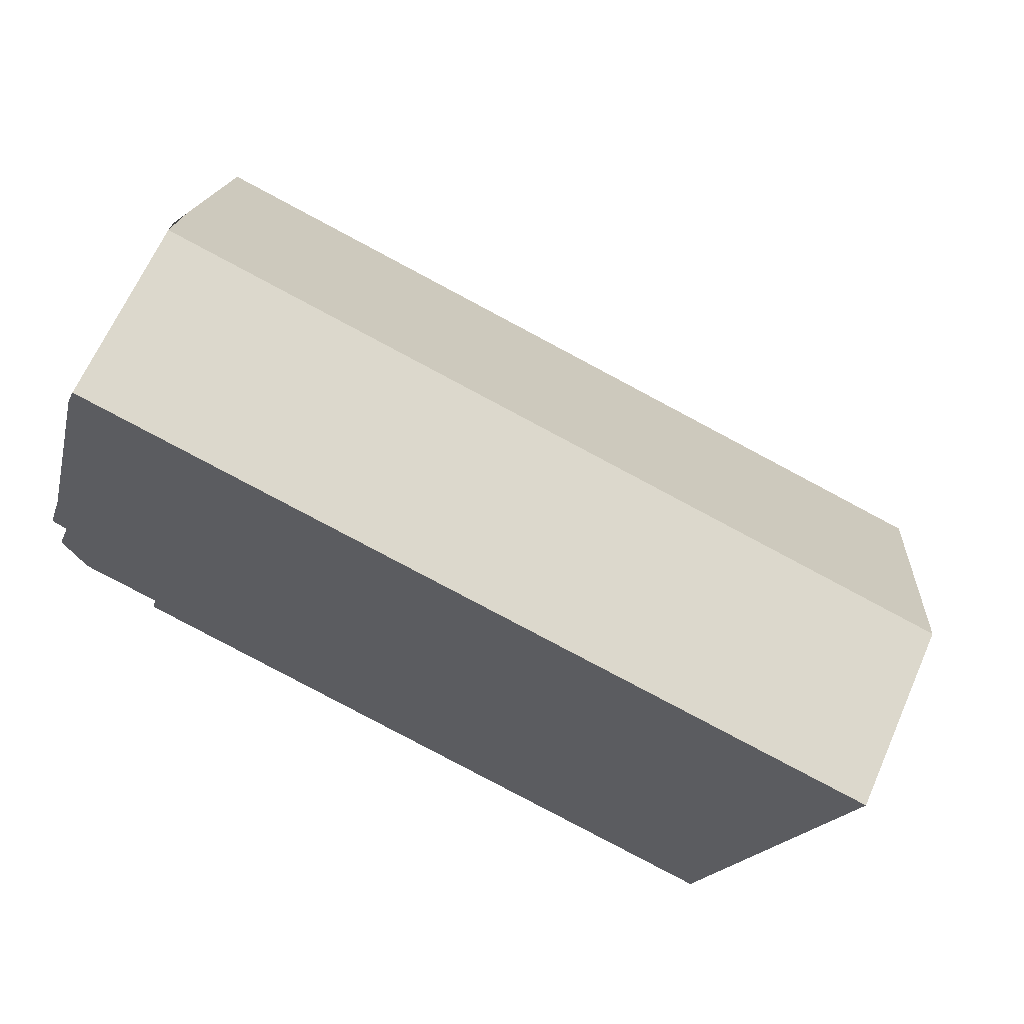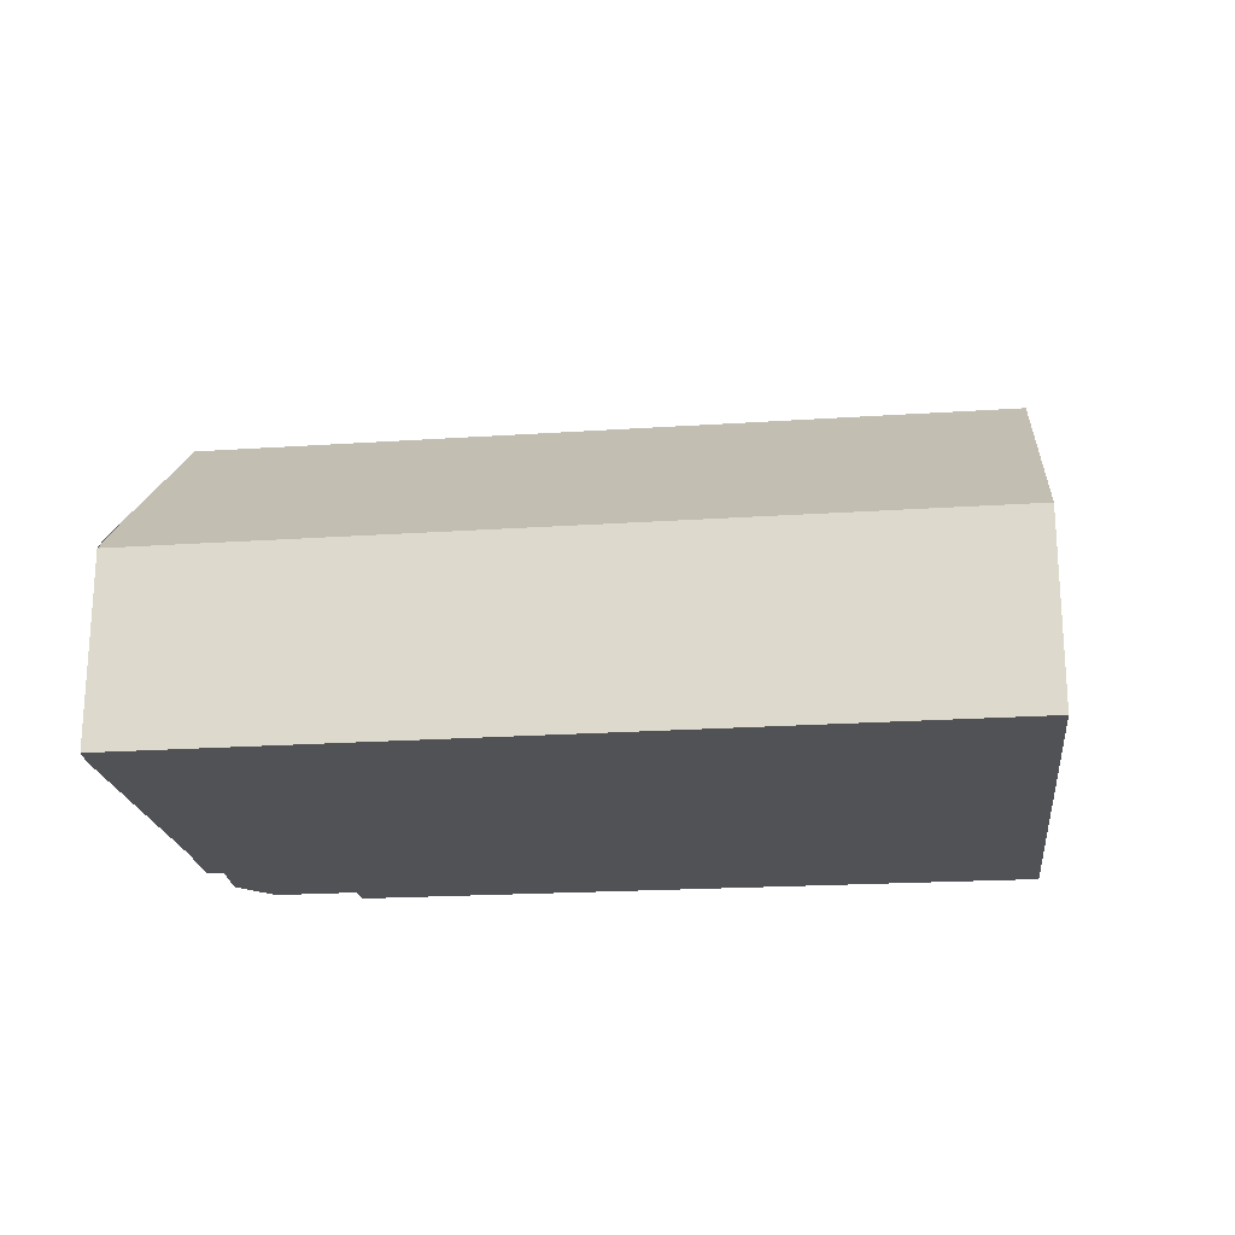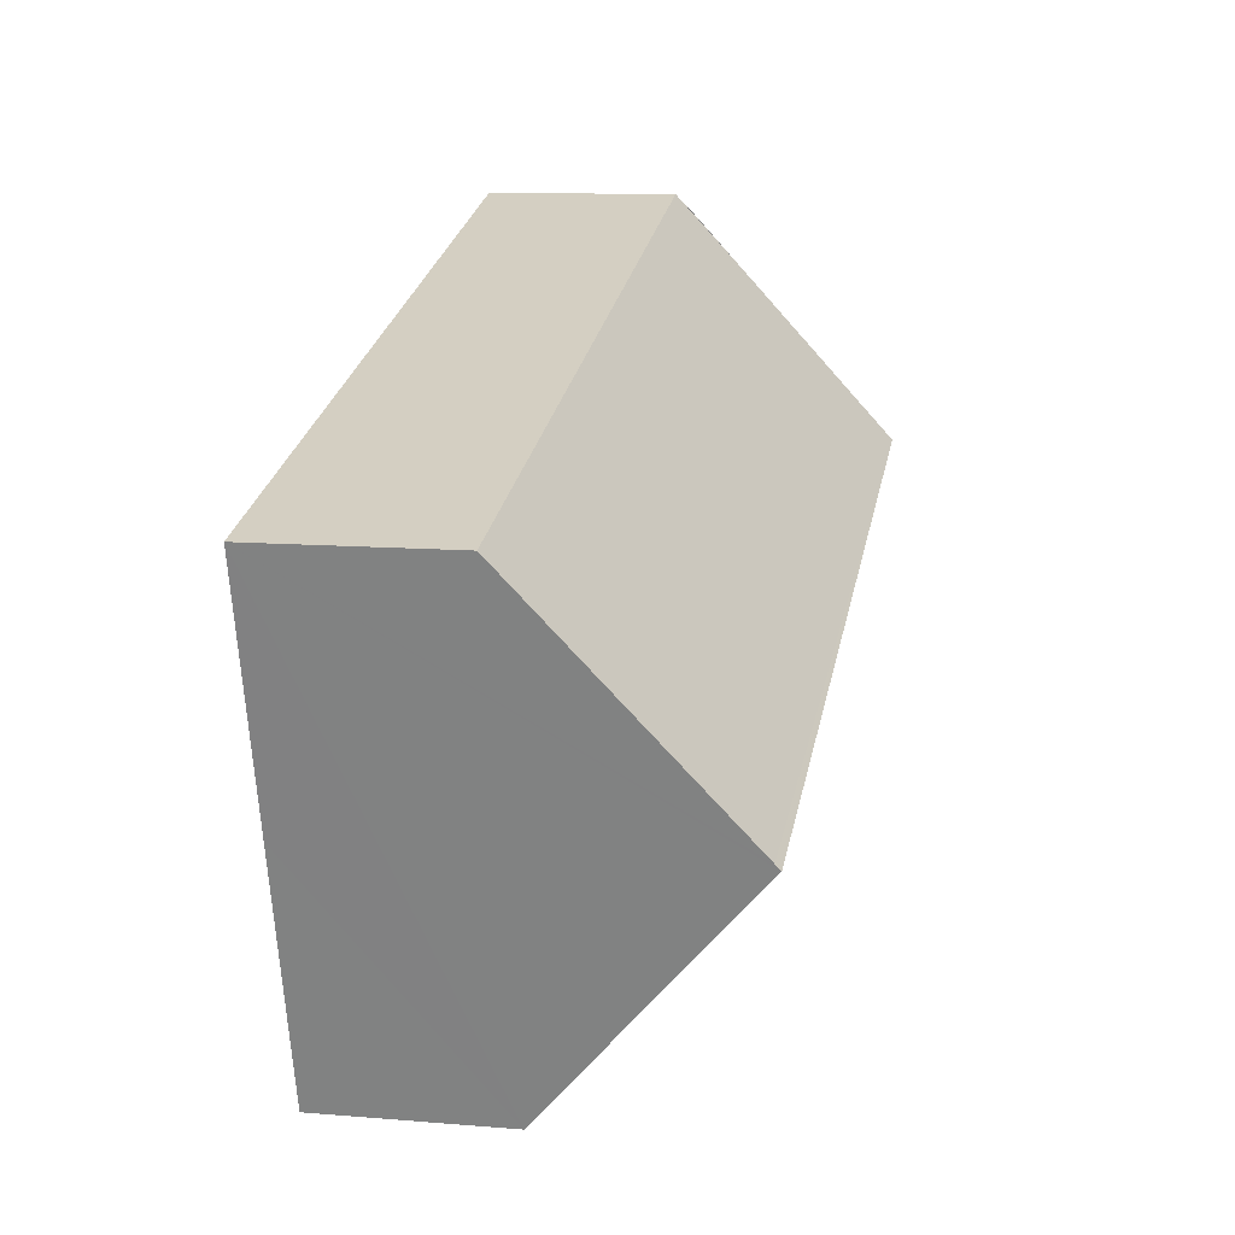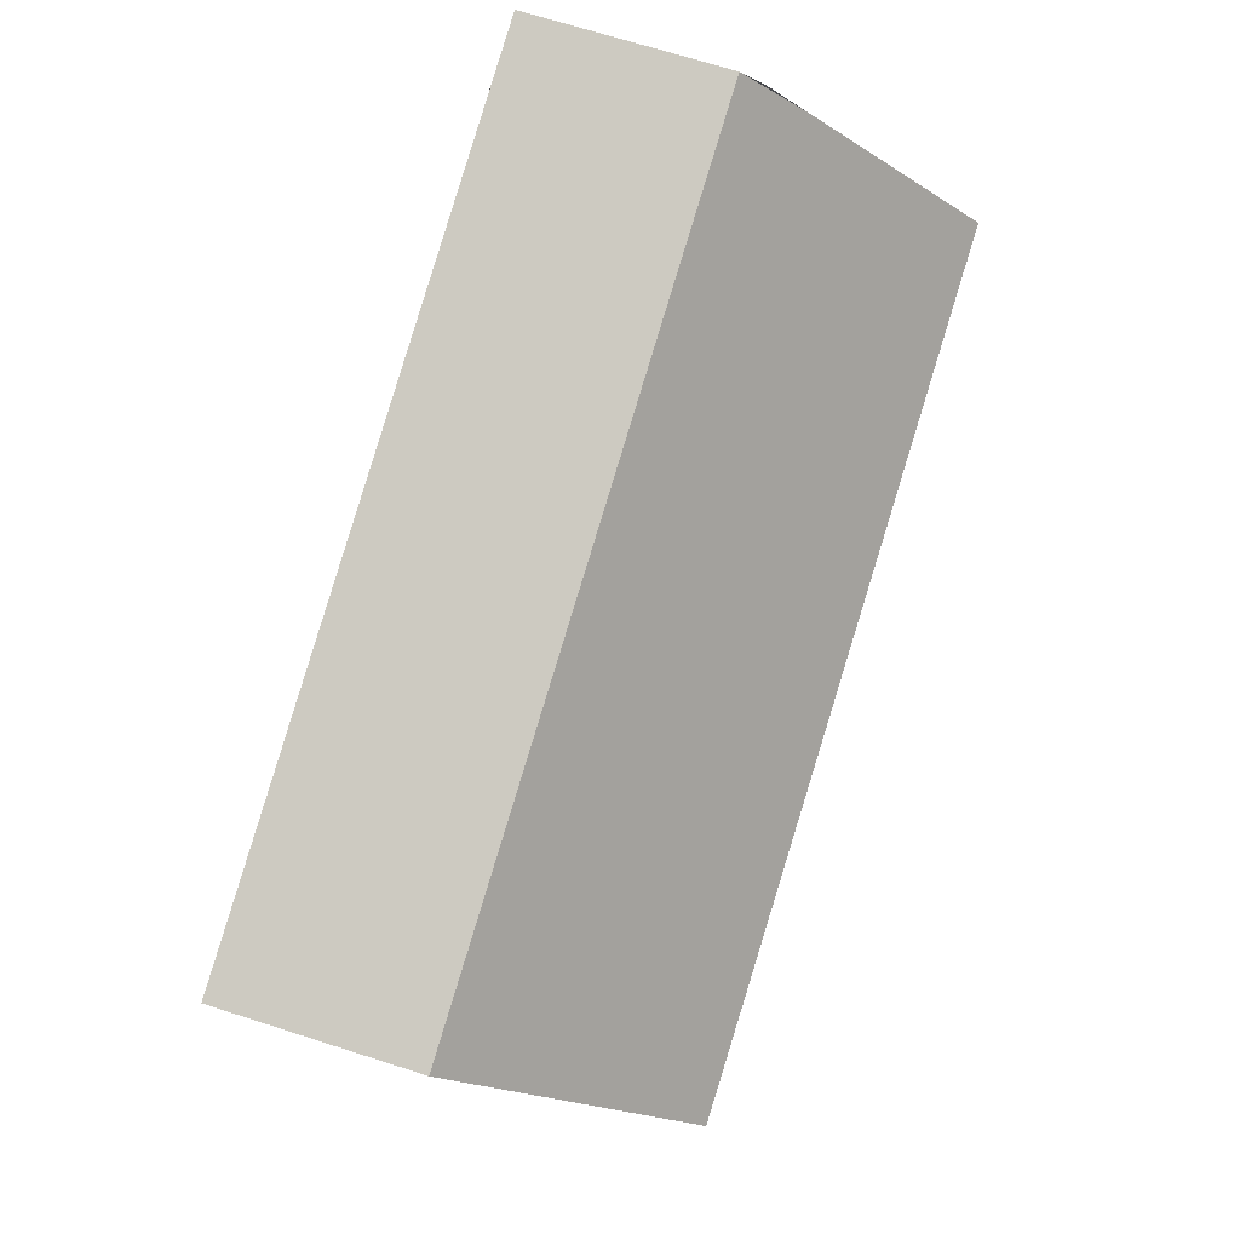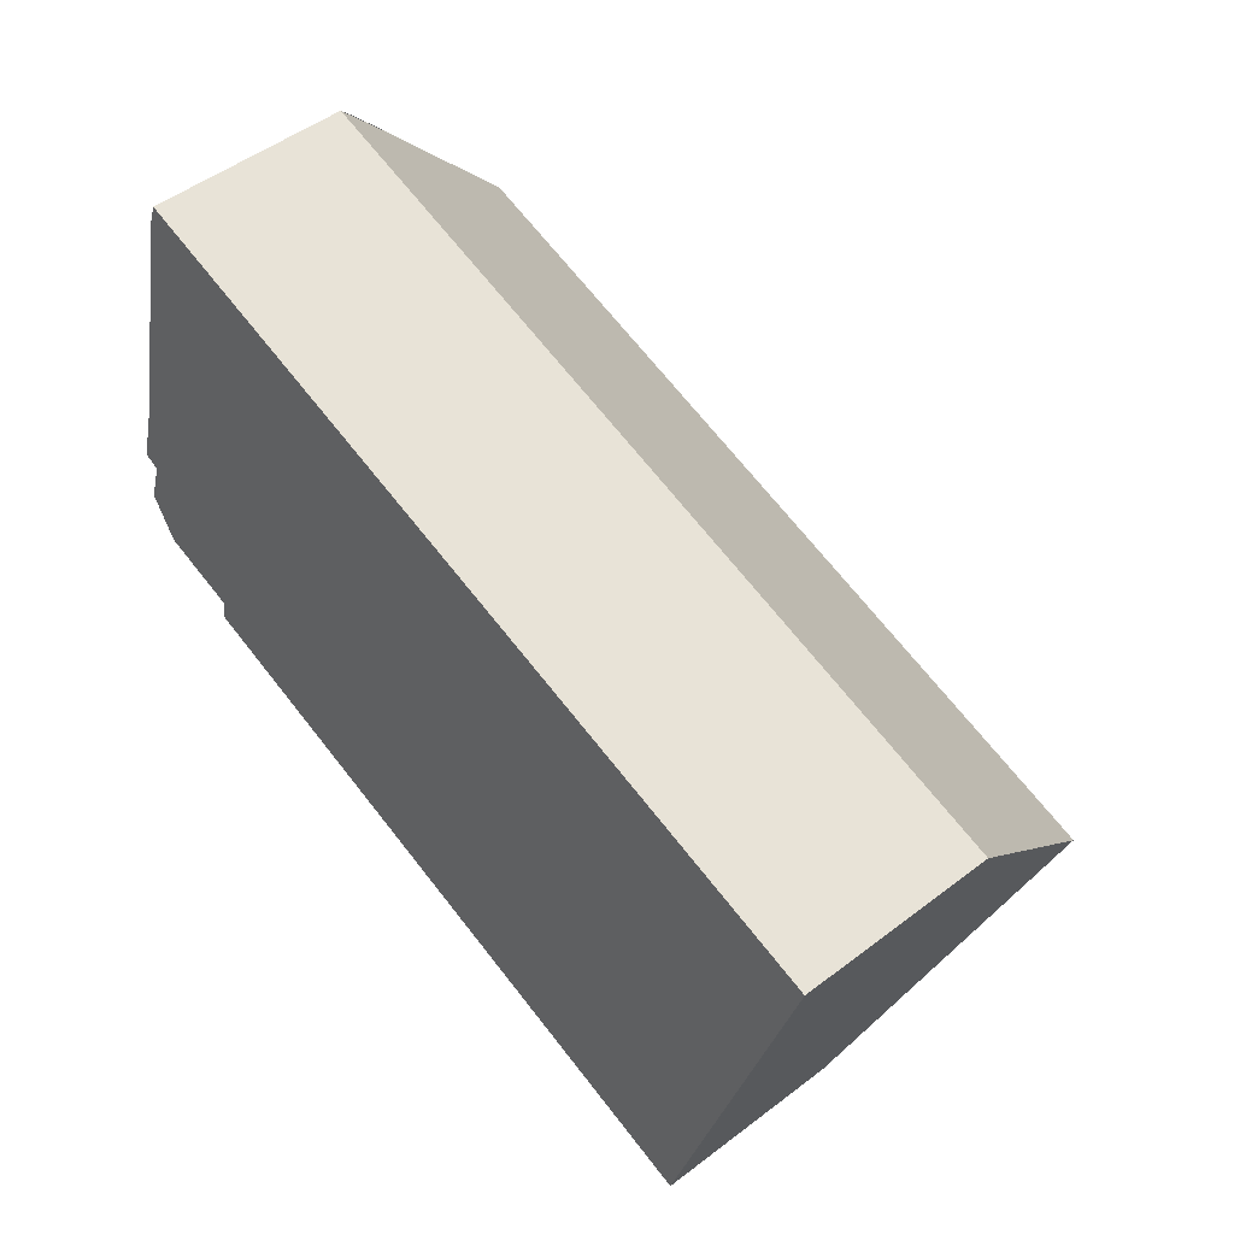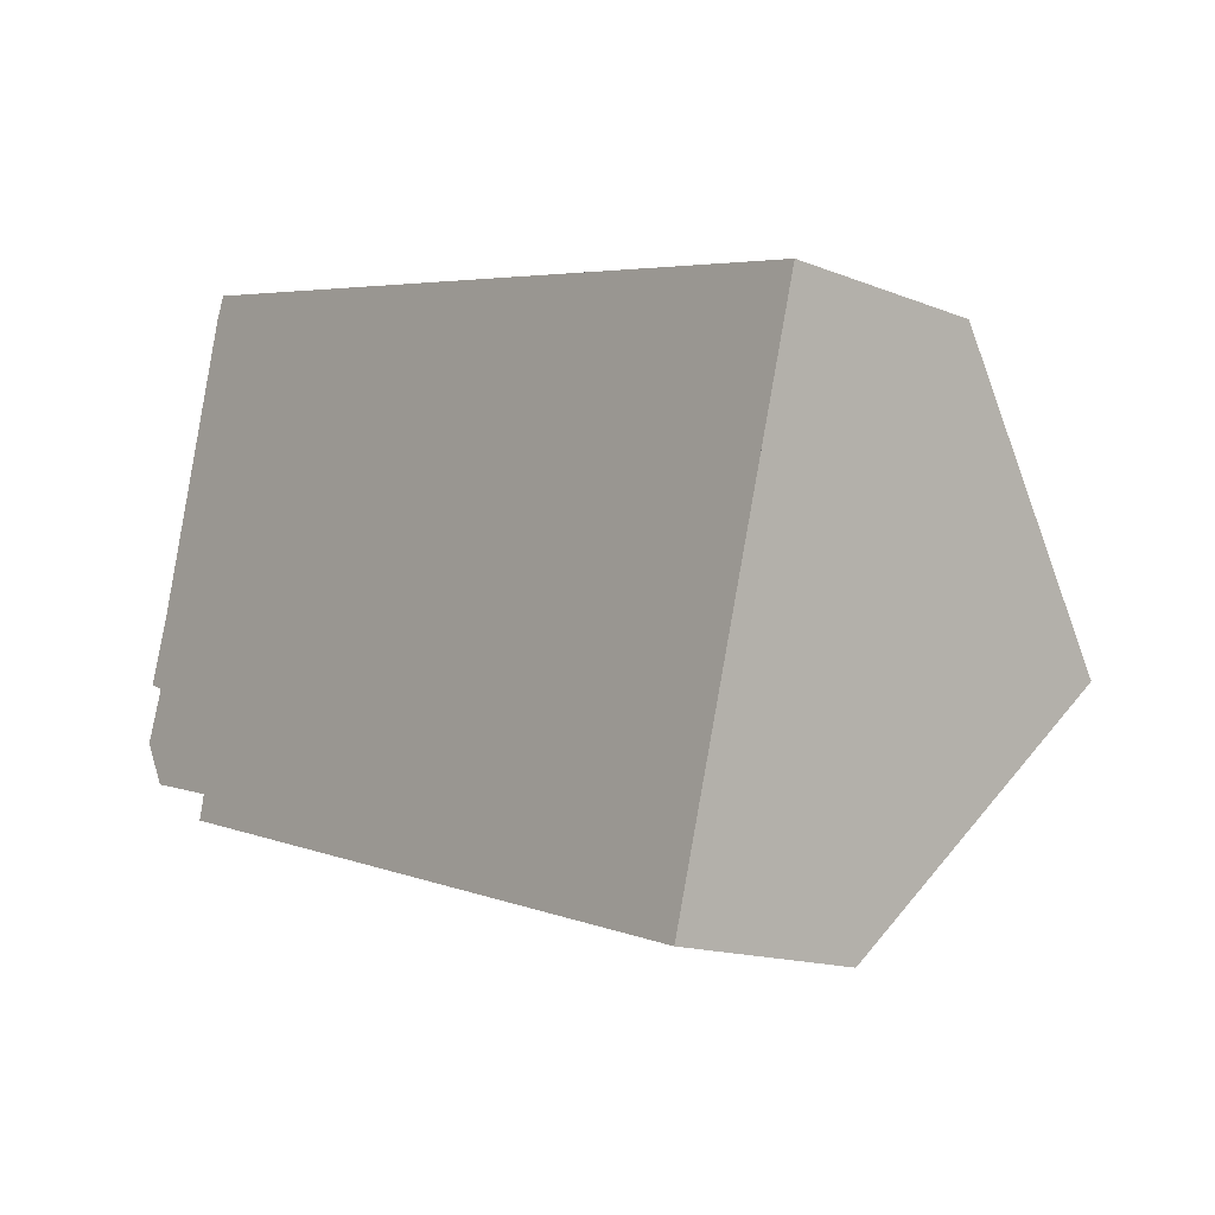
<metadata>
{"format":"obj","ext":"obj","renderer":"f3d","projection":"perspective","resolution":1024,"background":"white","views":[{"elev":65.5,"azim":23.8,"up":"+Z"},{"elev":-21.2,"azim":22.1,"up":"+Y"},{"elev":11.4,"azim":101.3,"up":"+Z"},{"elev":70.0,"azim":107.7,"up":"+Z"},{"elev":50.1,"azim":50.0,"up":"+Z"},{"elev":-15.2,"azim":49.9,"up":"+Z"}]}
</metadata>
<code>
v  0.787 8.392 3.916
v  17.52 8.284 -0.5
v  17.49 8.392 -0.624
v  18.94 3.956 4.51
v  2.152 3.956 9.073
v  1.747 5.141 7.706
v  0.464 7.299 2.643
v  0.364 6.019 1.075
v  0.031 6.063 1.22
v  0.502 4.447 -0.921
v  0 5.077 3.109e-16
v  2.198 4.456 -1.372
v  16.03 3.913 -5.808
v  2.079 4.024 -1.878
v  2.198 8.401e-17 -1.372
v  2.079 1.15e-16 -1.878
v  0.364 -6.582e-17 1.075
v  0 0 0
v  0.464 -1.618e-16 2.643
v  0.031 -7.47e-17 1.22
v  1.978 4.361 8.616
v  0.787 -2.398e-16 3.916
v  1.747 -4.719e-16 7.706
v  1.978 -5.276e-16 8.616
v  2.077 4.13 8.876
v  2.152 -5.556e-16 9.073
v  2.077 -5.435e-16 8.876
v  0.502 5.64e-17 -0.921
v  16.03 3.556e-16 -5.808
v  18.94 -2.762e-16 4.51
v  17.52 3.062e-17 -0.5
v  17.49 3.821e-17 -0.624
g defaultobject
f 1 2 3
f 2 1 4
f 4 1 5
f 5 1 6
f 7 8 9
f 8 10 11
f 10 8 7
f 10 7 1
f 10 1 12
f 12 1 3
f 12 3 13
f 13 14 12
f 14 15 12
f 15 14 16
f 11 17 8
f 17 11 18
f 9 19 7
f 19 9 20
f 7 6 1
f 6 7 19
f 6 19 21
f 21 19 22
f 21 22 23
f 21 23 24
f 24 25 21
f 25 24 5
f 5 24 26
f 26 24 27
f 15 10 12
f 10 15 28
f 13 16 14
f 16 13 29
f 10 18 11
f 18 10 28
f 8 20 9
f 20 8 17
f 26 4 5
f 4 26 30
f 30 2 4
f 2 30 3
f 3 30 13
f 13 30 31
f 13 31 32
f 13 32 29
f 27 30 26
f 30 27 24
f 30 24 23
f 30 23 22
f 30 22 19
f 30 19 20
f 30 20 17
f 30 17 18
f 30 18 28
f 30 28 15
f 30 15 16
f 30 16 32
f 32 16 29

</code>
